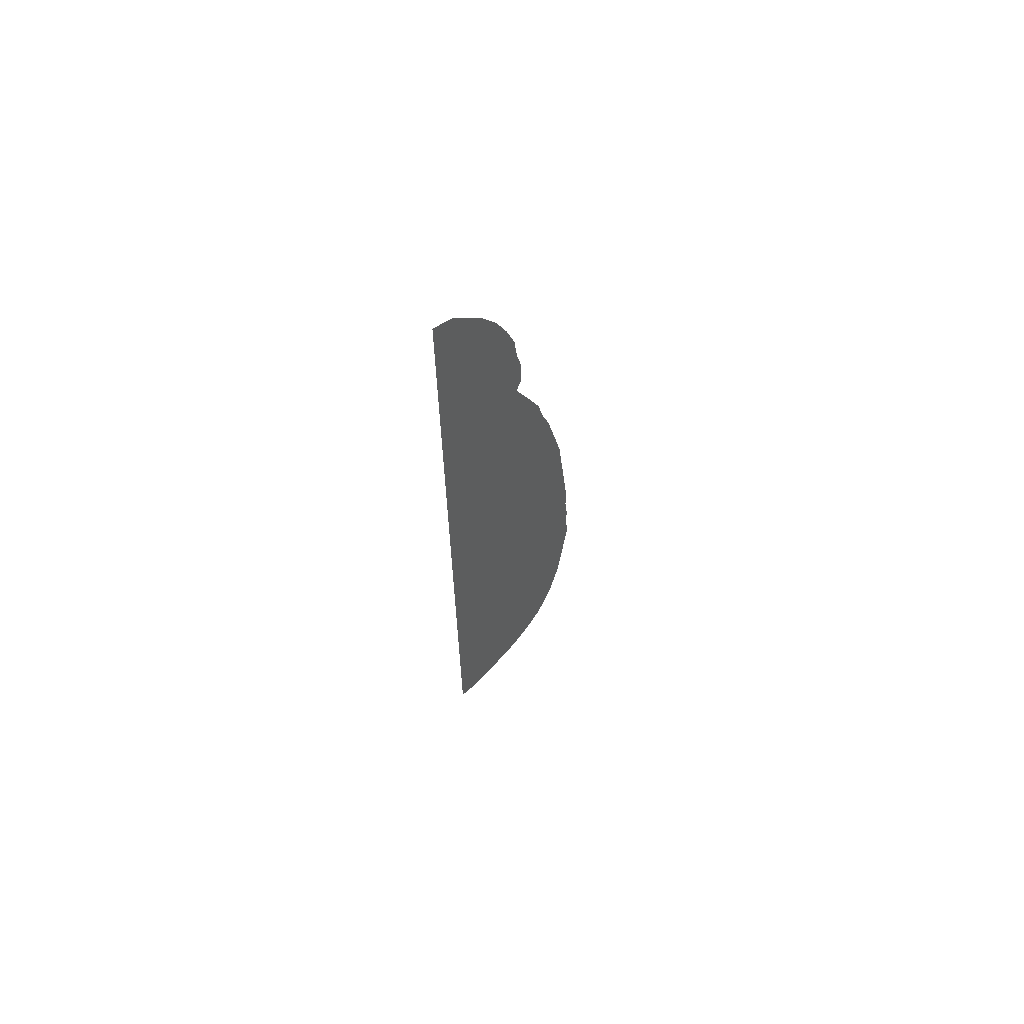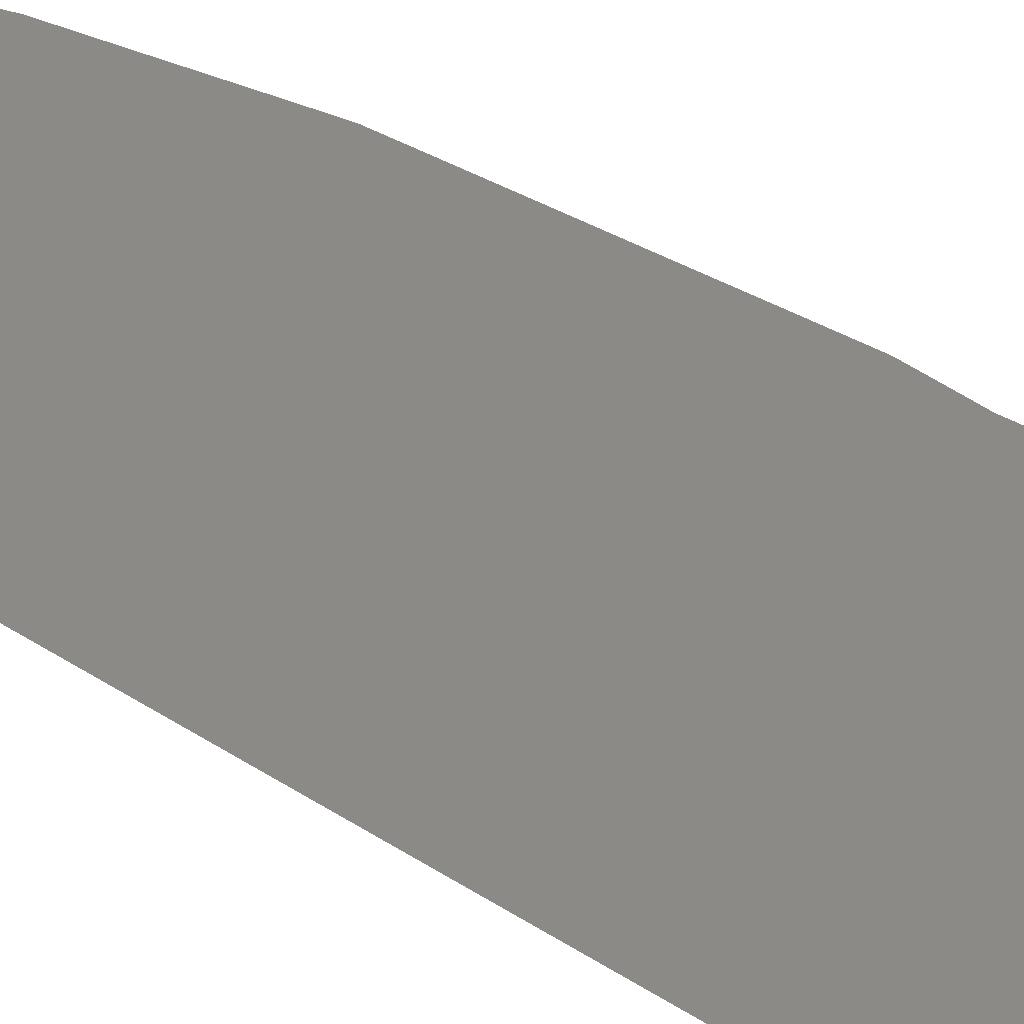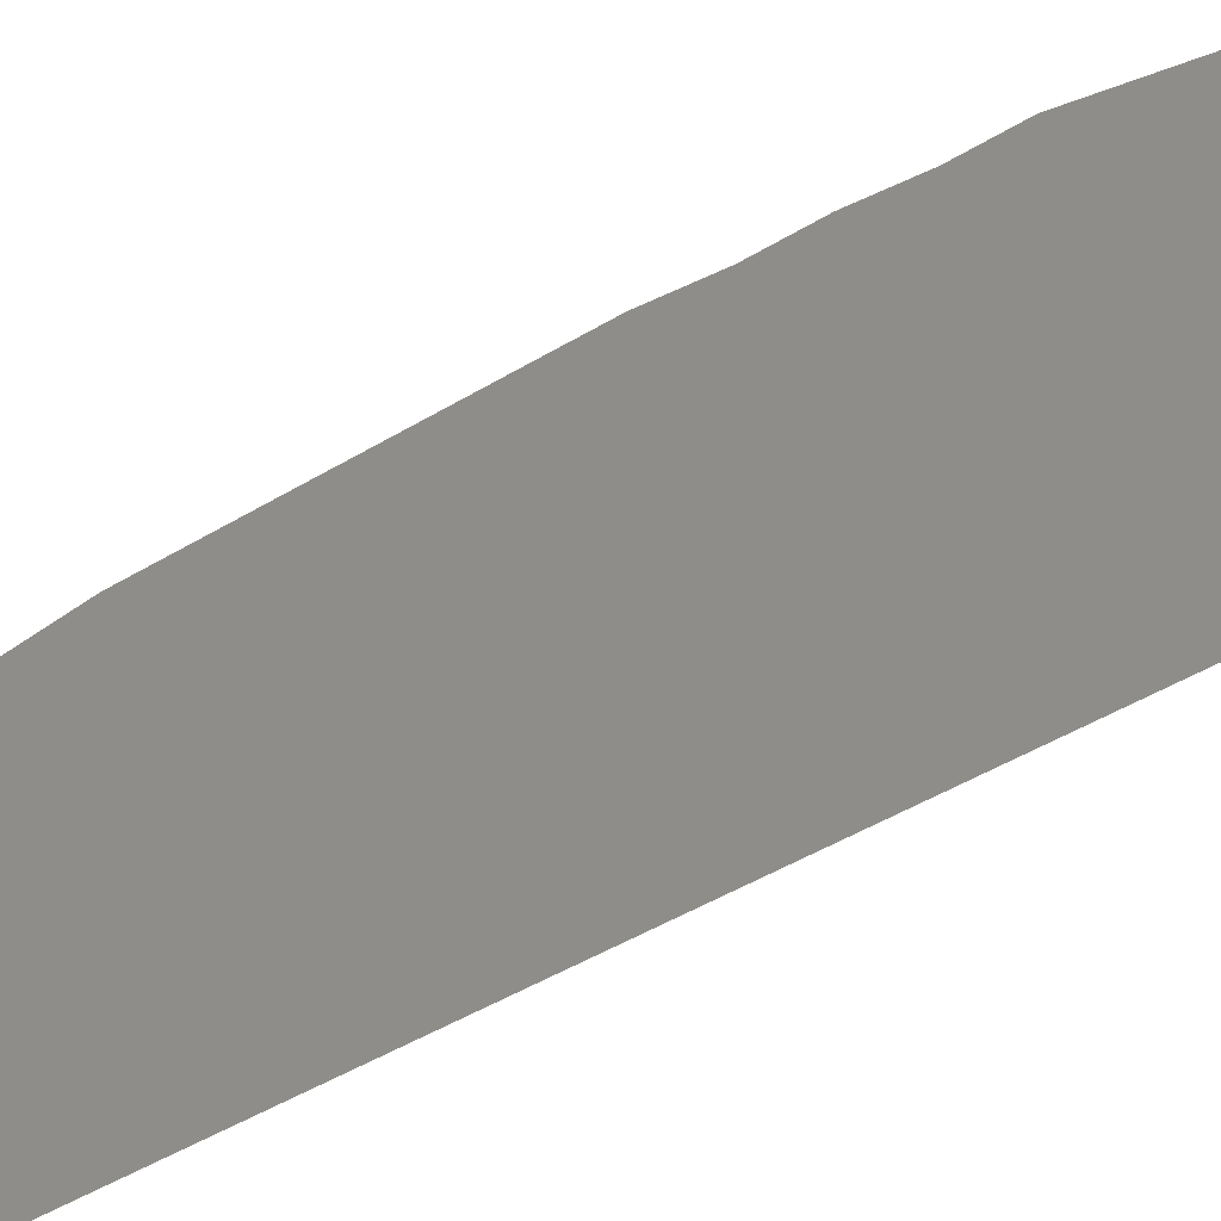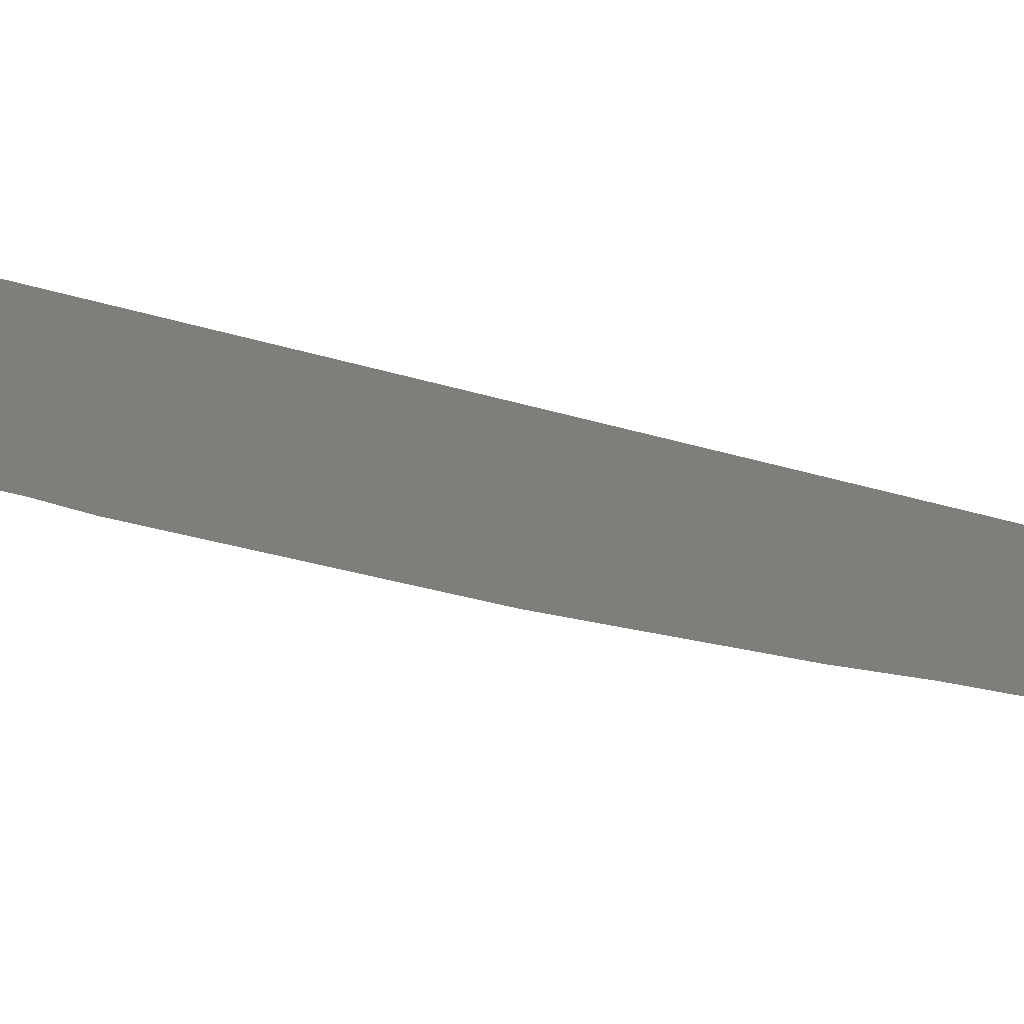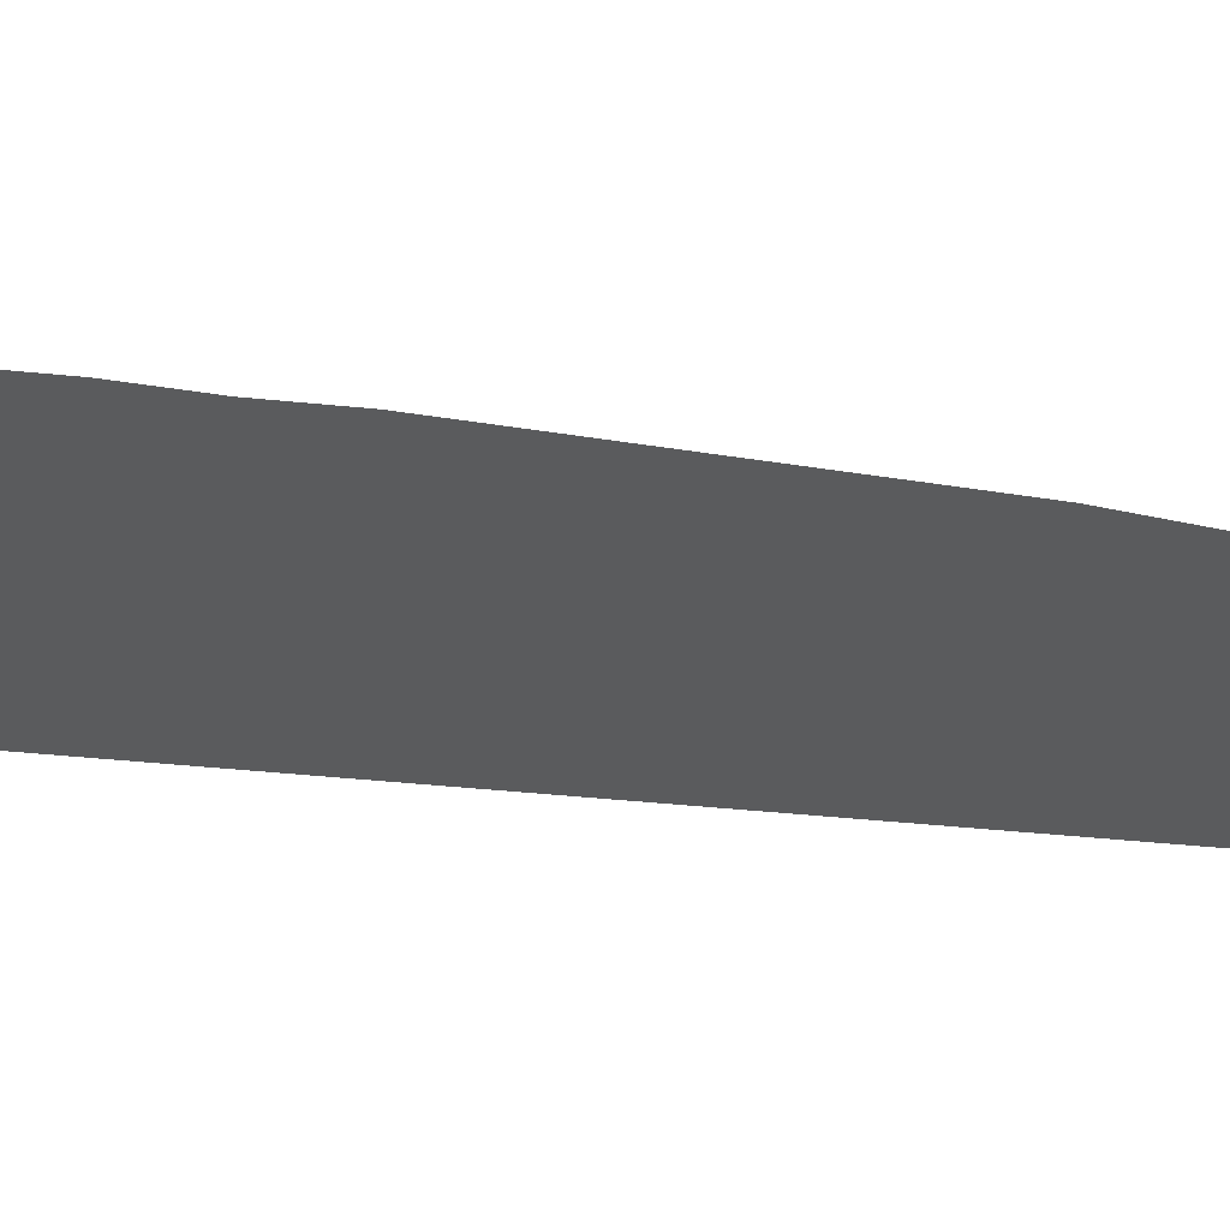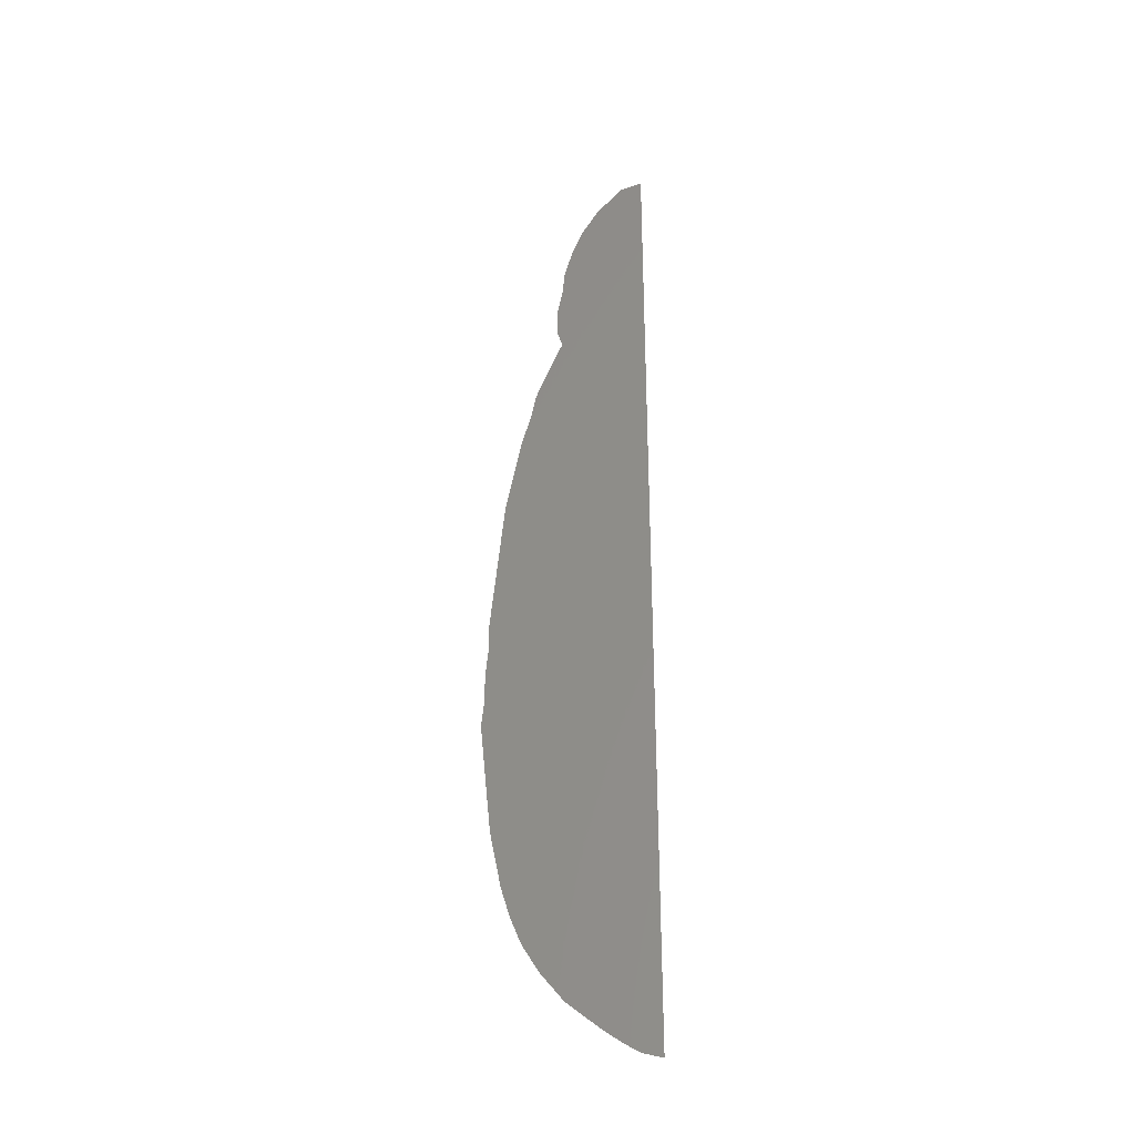
<metadata>
{"format":"stl","ext":"stl","renderer":"f3d","projection":"perspective","resolution":1024,"background":"white","views":[{"elev":66.8,"azim":-37.7,"up":"+Y"},{"elev":78.8,"azim":-60.2,"up":"+Z"},{"elev":39.0,"azim":-125.6,"up":"+Z"},{"elev":12.4,"azim":140.0,"up":"+Z"},{"elev":-26.5,"azim":79.5,"up":"+Z"},{"elev":-33.1,"azim":-170.0,"up":"+Y"}]}
</metadata>
<code>
# stl→obj: 78 verts, 76 faces
v 0 0 0
v 0.04913 -0.01233 0
v 0 -0.01233 0
v 0.1106 -0.0799 0
v 0 -0.0799 0
v 0.1475 -0.1414 0
v 0 -0.1414 0
v 0.172 -0.2028 0
v 0 -0.2028 0
v 0.1905 -0.2642 0
v 0 -0.2642 0
v 0.1966 -0.3256 0
v 0 -0.3256 0
v 0.2089 -0.3871 0
v 0 -0.3871 0
v 0.2089 -0.4485 0
v 0 -0.4485 0
v 0.1966 -0.4854 0
v 0 -0.4854 0
v 0.2335 -0.5715 0
v 0 -0.5715 0
v 0.2581 -0.6329 0
v 0 -0.6329 0
v 0.2704 -0.6944 0
v 0 -0.6944 0
v 0.2888 -0.7558 0
v 0 -0.7558 0
v 0.3011 -0.8173 0
v 0 -0.8173 0
v 0.3134 -0.8786 0
v 0 -0.8786 0
v 0.3256 -0.9401 0
v 0 -0.9401 0
v 0.3318 -1.002 0
v 0 -1.002 0
v 0.338 -1.063 0
v 0 -1.063 0
v 0.3441 -1.124 0
v 0 -1.124 0
v 0.3503 -1.186 0
v 0 -1.186 0
v 0.3564 -1.247 0
v 0 -1.247 0
v 0.3564 -1.309 0
v 0 -1.309 0
v 0.3625 -1.37 0
v 0 -1.37 0
v 0.3625 -1.432 0
v 0 -1.432 0
v 0.3686 -1.493 0
v 0 -1.493 0
v 0.3625 -1.555 0
v 0 -1.555 0
v 0.3564 -1.616 0
v 0 -1.616 0
v 0.3503 -1.677 0
v 0 -1.677 0
v 0.3441 -1.739 0
v 0 -1.739 0
v 0.3318 -1.8 0
v 0 -1.8 0
v 0.3195 -1.862 0
v 0 -1.862 0
v 0.3011 -1.923 0
v 0 -1.923 0
v 0.2765 -1.985 0
v 0 -1.985 0
v 0.2396 -2.046 0
v 0 -2.046 0
v 0.1905 -2.108 0
v 0 -2.108 0
v 0.1168 -2.169 0
v 0 -2.169 0
v 0.07369 -2.2 0
v 0 -2.2 0
v 0.04301 -2.218 0
v 0 -2.218 0
v 0 -2.23 0
f 1 2 3
f 2 4 3
f 4 3 5
f 4 6 5
f 6 5 7
f 6 8 7
f 8 7 9
f 8 10 9
f 10 9 11
f 10 12 11
f 12 11 13
f 12 14 13
f 14 13 15
f 14 16 15
f 16 15 17
f 16 18 17
f 18 17 19
f 18 20 19
f 20 19 21
f 20 22 21
f 22 21 23
f 22 24 23
f 24 23 25
f 24 26 25
f 26 25 27
f 26 28 27
f 28 27 29
f 28 30 29
f 30 29 31
f 30 32 31
f 32 31 33
f 32 34 33
f 34 33 35
f 34 36 35
f 36 35 37
f 36 38 37
f 38 37 39
f 38 40 39
f 40 39 41
f 40 42 41
f 42 41 43
f 42 44 43
f 44 43 45
f 44 46 45
f 46 45 47
f 46 48 47
f 48 47 49
f 48 50 49
f 50 49 51
f 50 52 51
f 52 51 53
f 52 54 53
f 54 53 55
f 54 56 55
f 56 55 57
f 56 58 57
f 58 57 59
f 58 60 59
f 60 59 61
f 60 62 61
f 62 61 63
f 62 64 63
f 64 63 65
f 64 66 65
f 66 65 67
f 66 68 67
f 68 67 69
f 68 70 69
f 70 69 71
f 70 72 71
f 72 71 73
f 72 74 73
f 74 73 75
f 74 76 75
f 76 75 77
f 76 78 77

</code>
